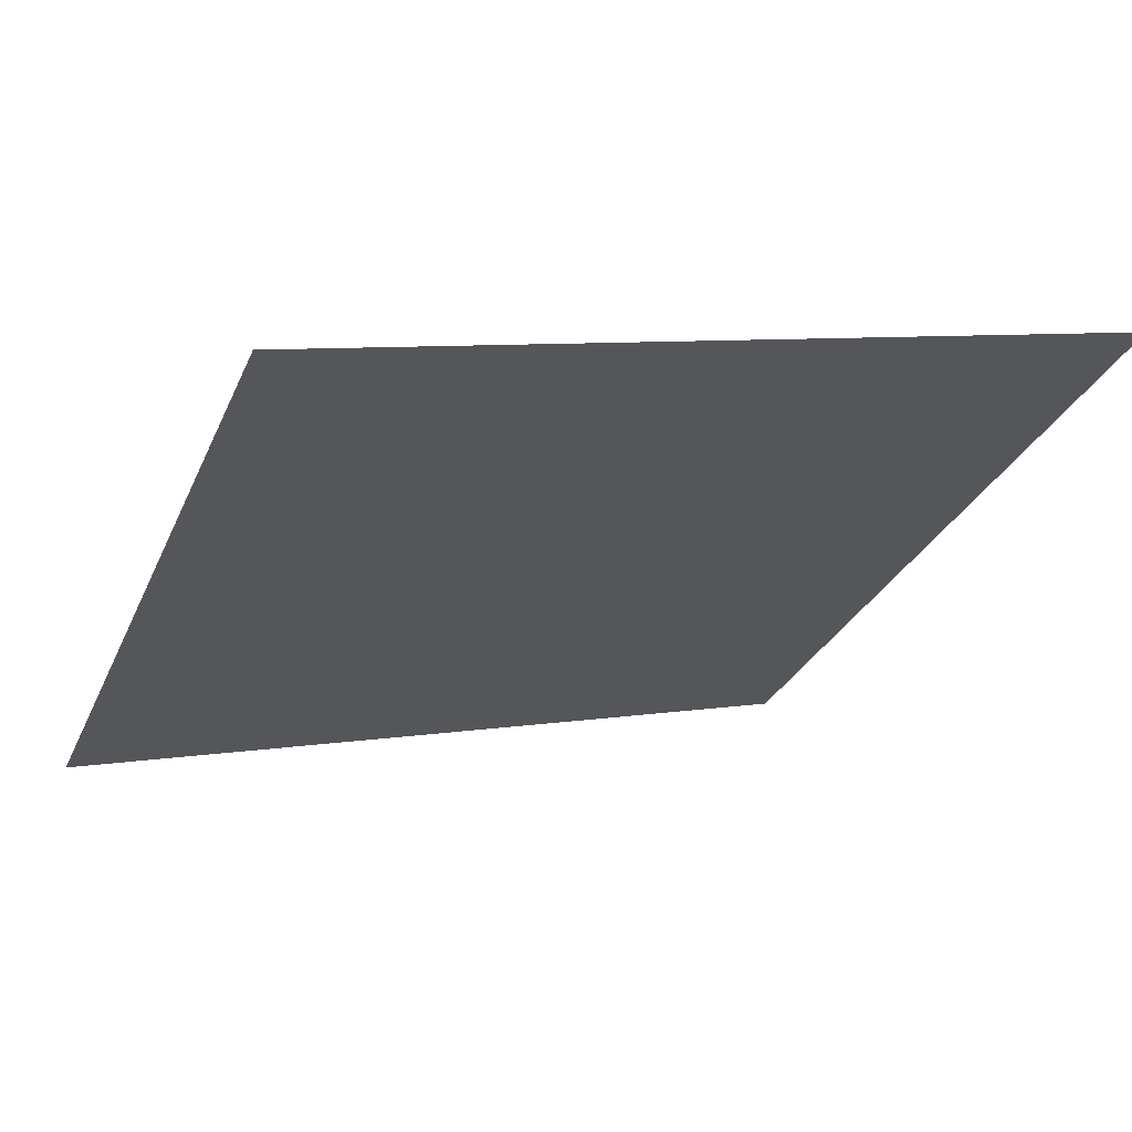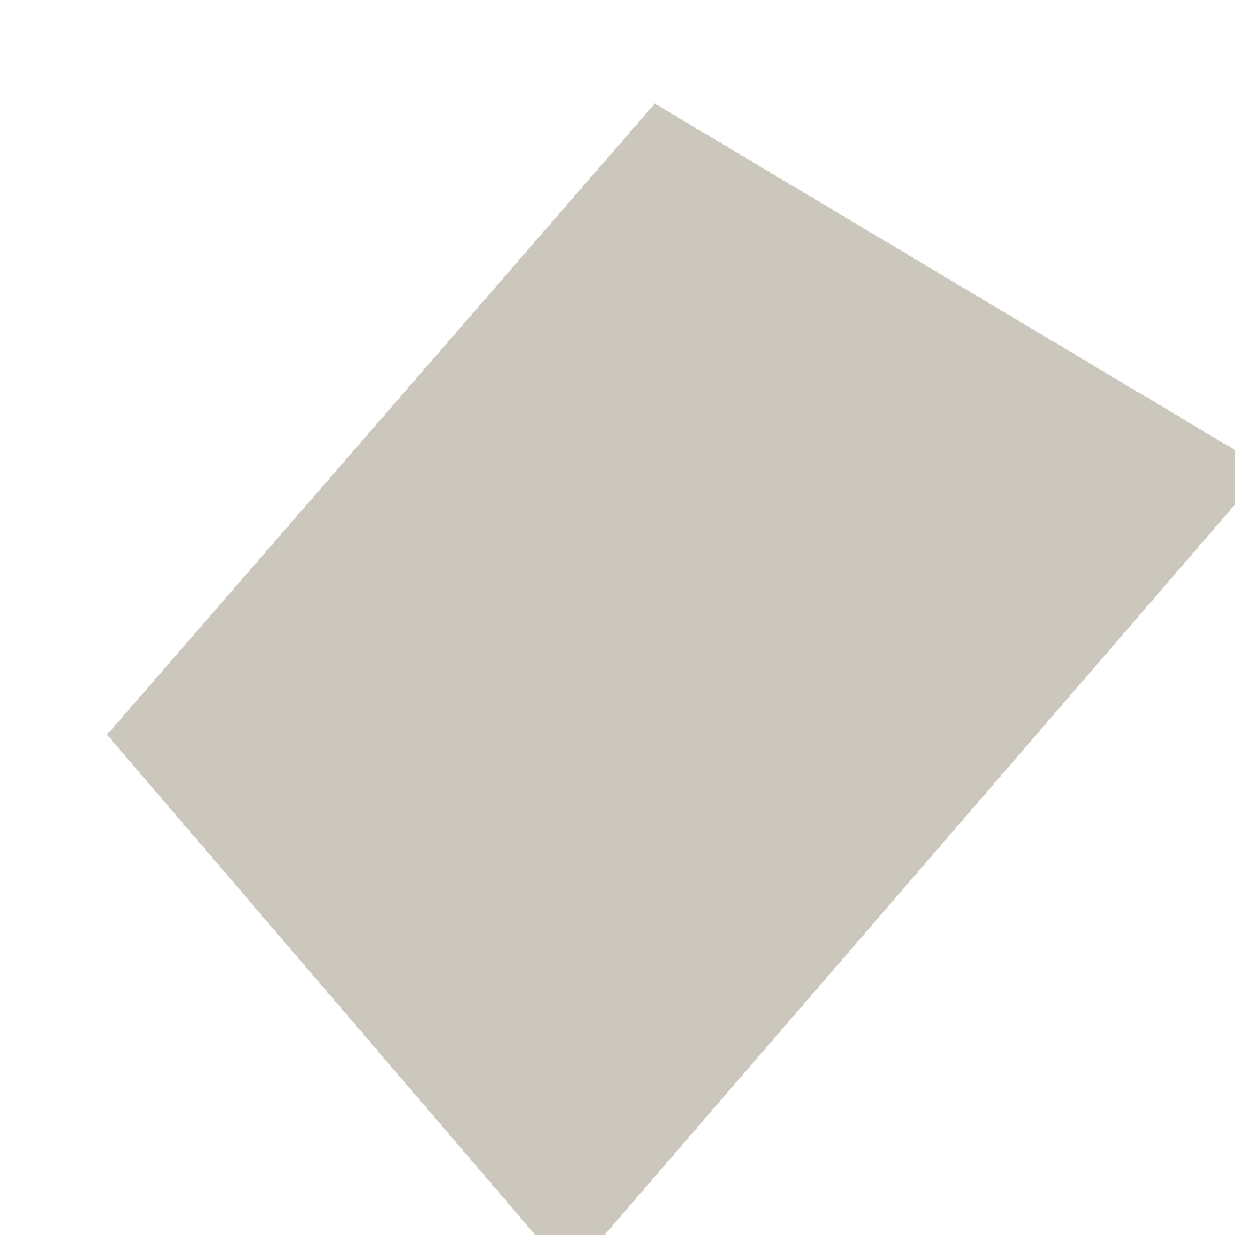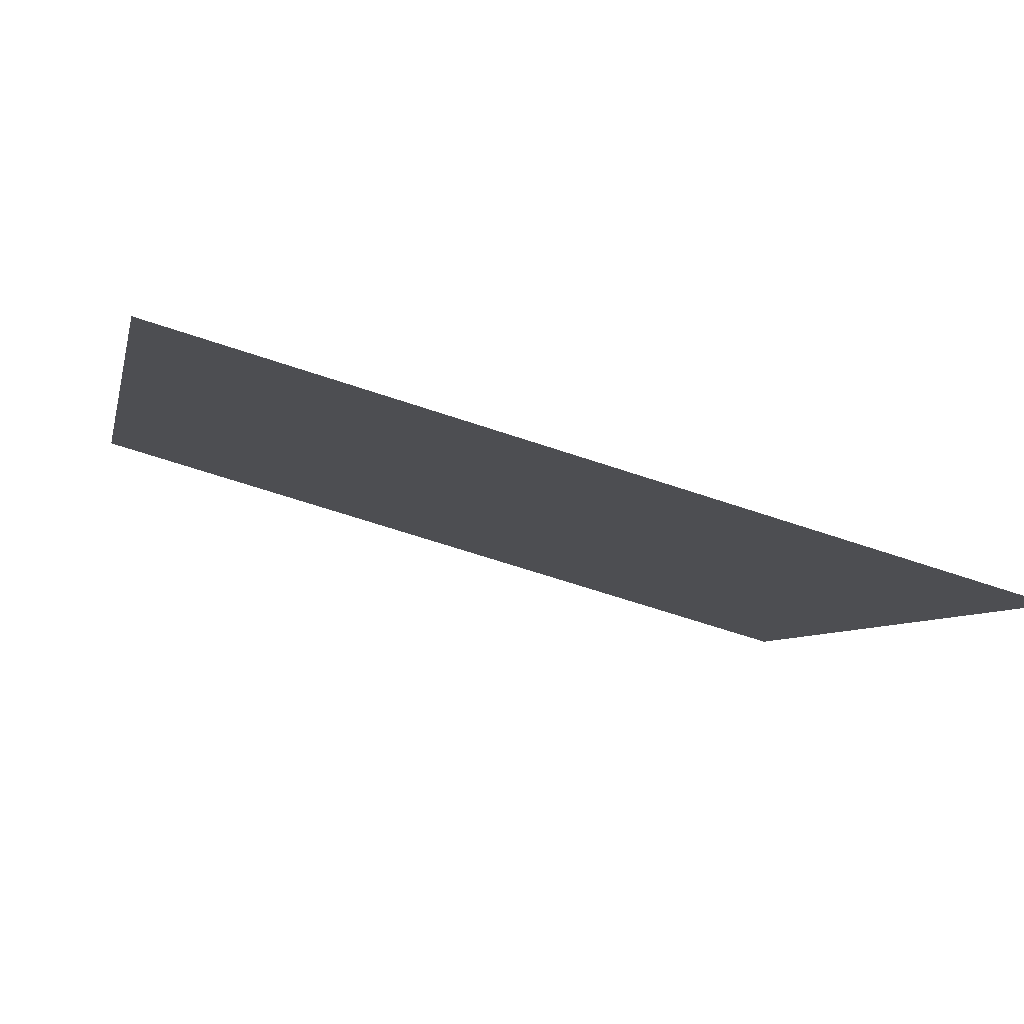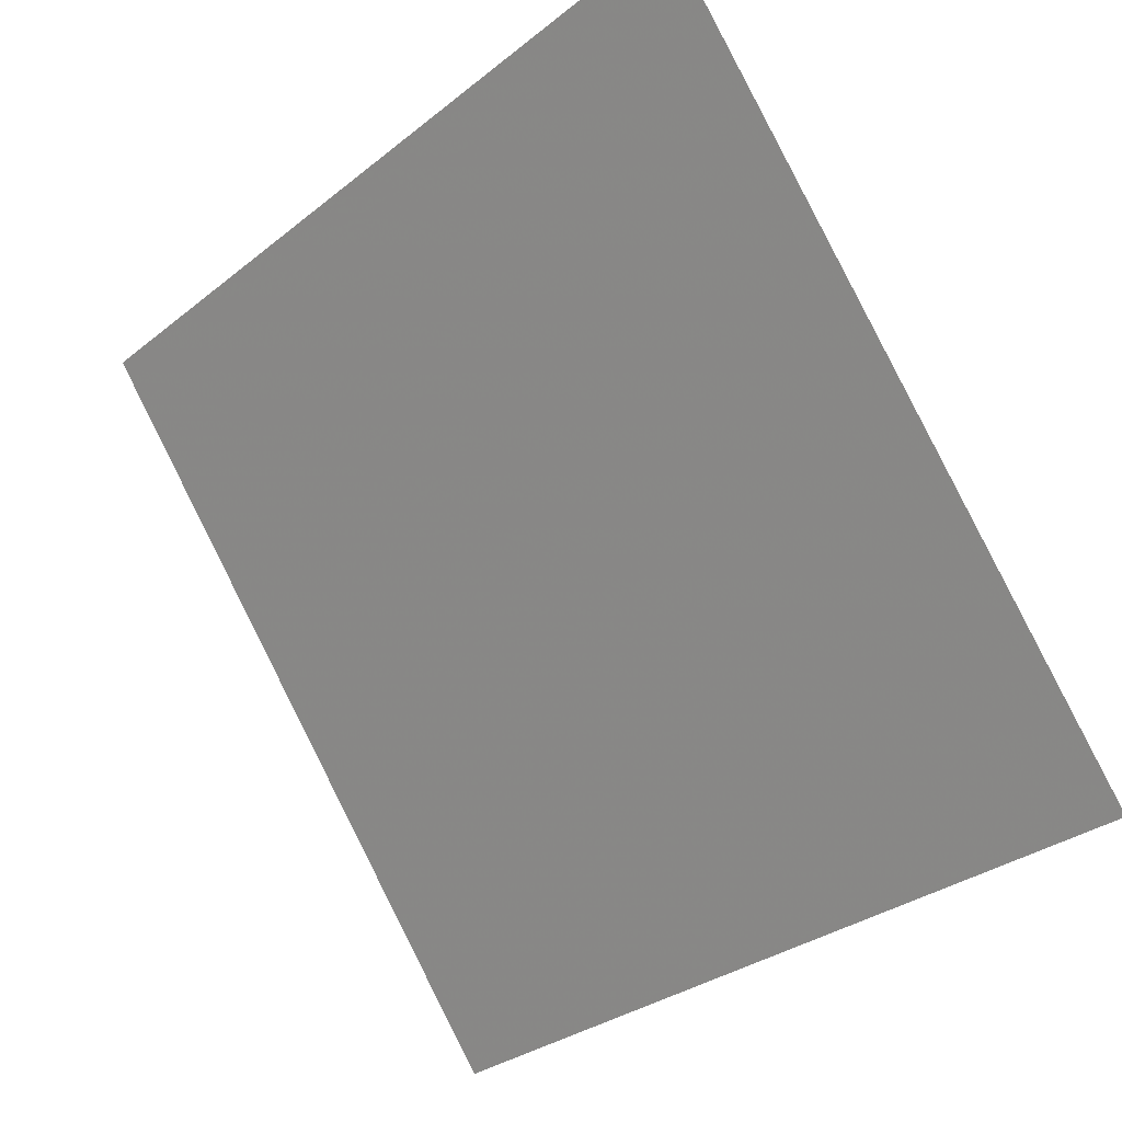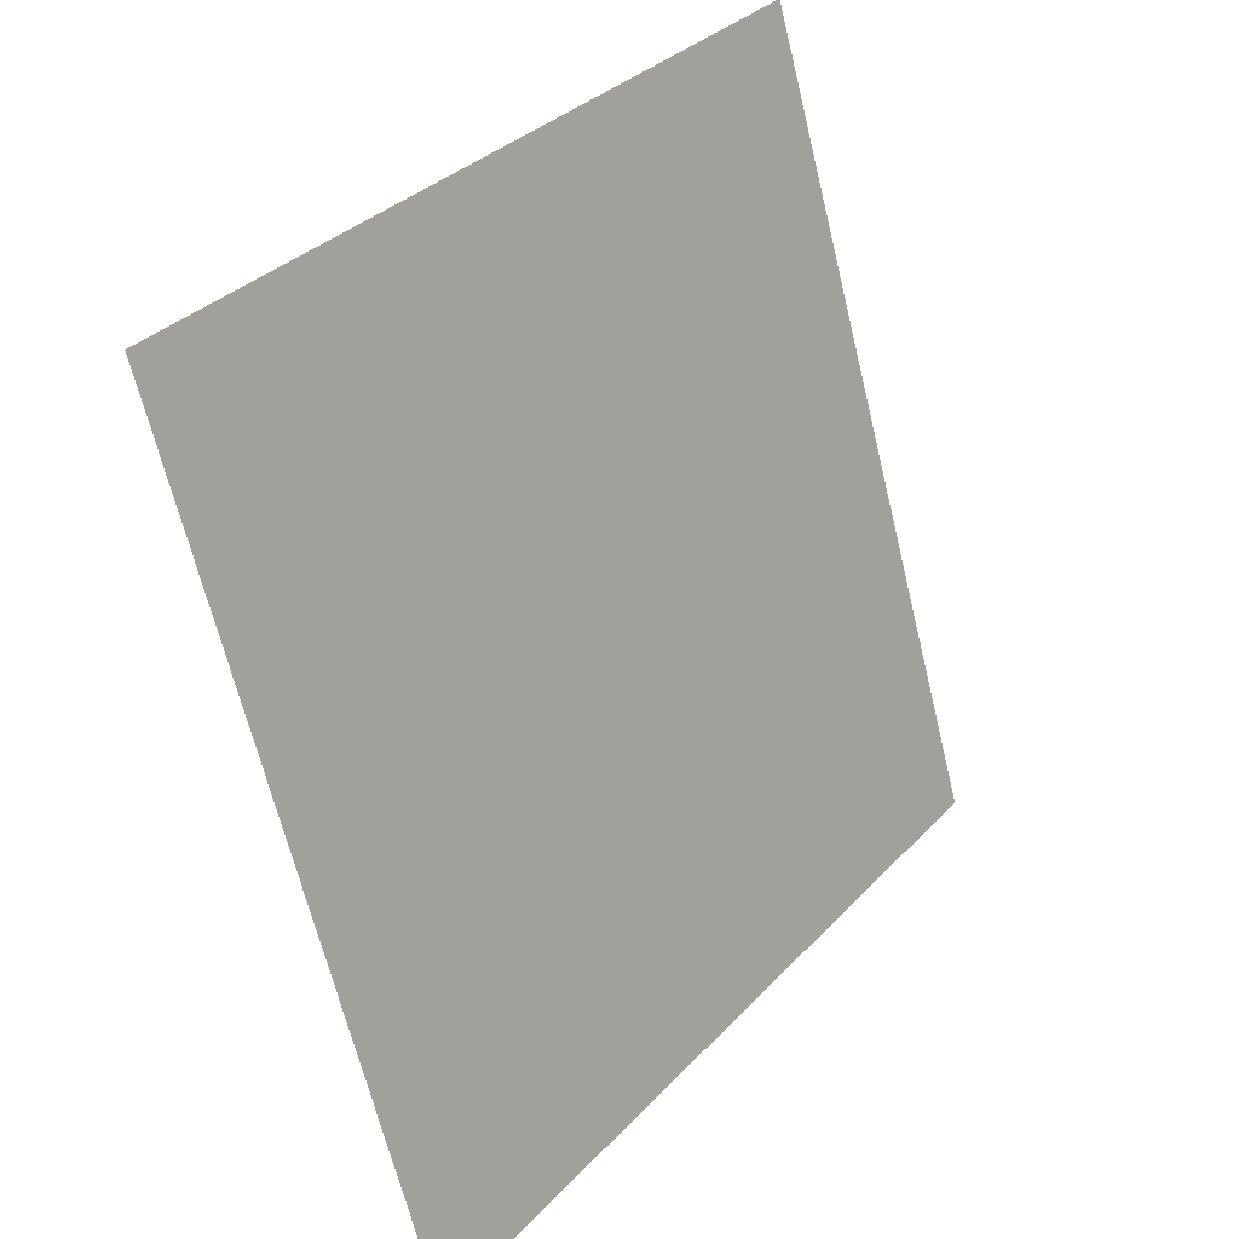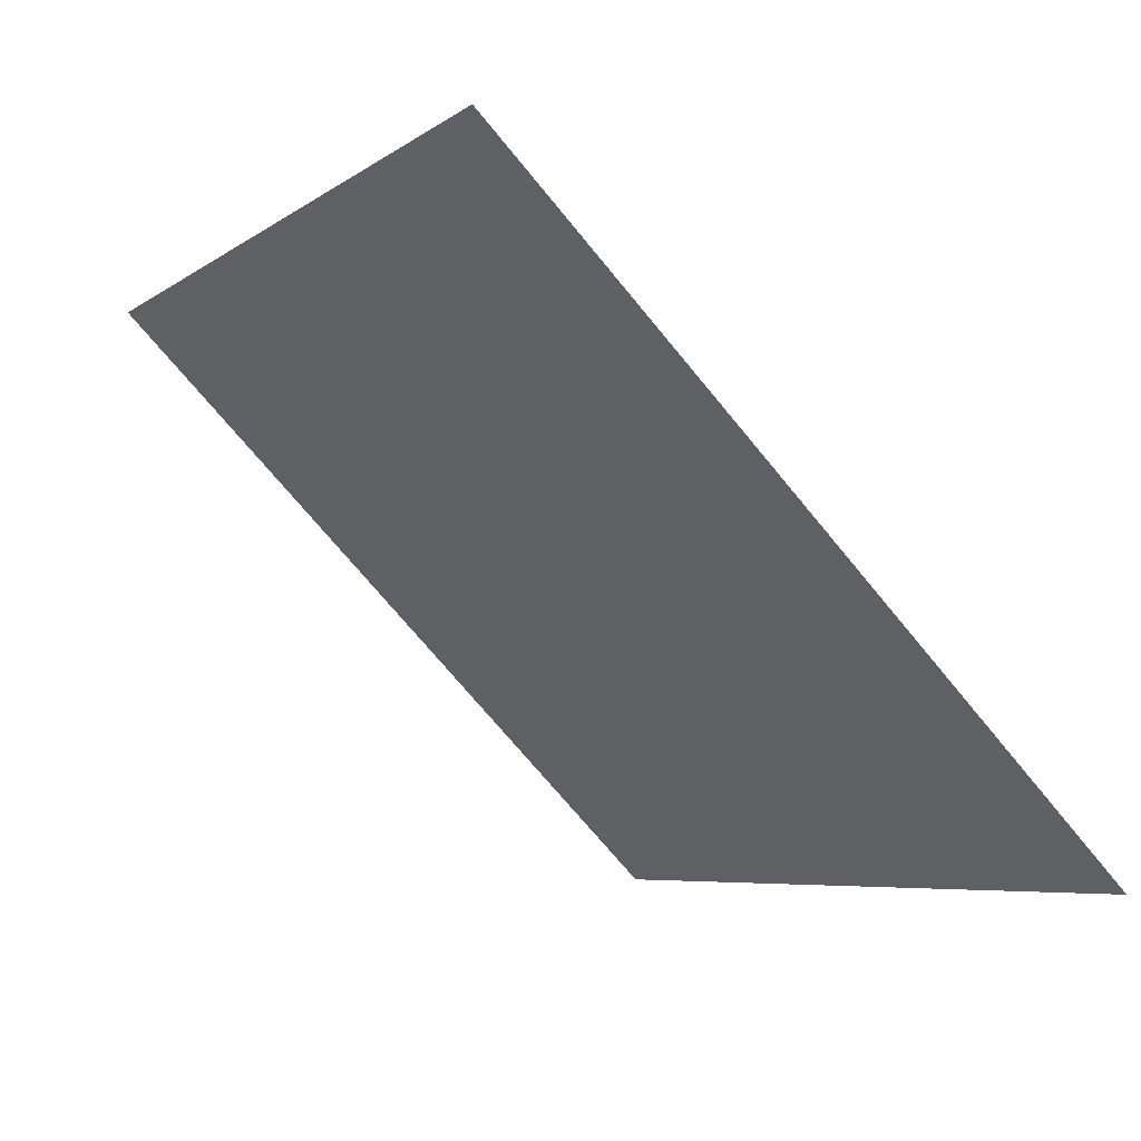
<metadata>
{"format":"obj","ext":"obj","renderer":"f3d","projection":"perspective","resolution":1024,"background":"white","views":[{"elev":11.1,"azim":-24.0,"up":"+Y"},{"elev":36.9,"azim":-123.9,"up":"+Y"},{"elev":-60.3,"azim":-20.6,"up":"+Z"},{"elev":-30.5,"azim":-133.1,"up":"+Z"},{"elev":-67.1,"azim":102.3,"up":"+Z"},{"elev":-70.5,"azim":-52.0,"up":"+Z"}]}
</metadata>
<code>
v 0.1706 0.9942 0.7894
v 0.164 0.9943 0.7895
v 0.1641 0.9983 0.7948
v 0.1707 0.9981 0.7947
f 4 3 2 1

</code>
